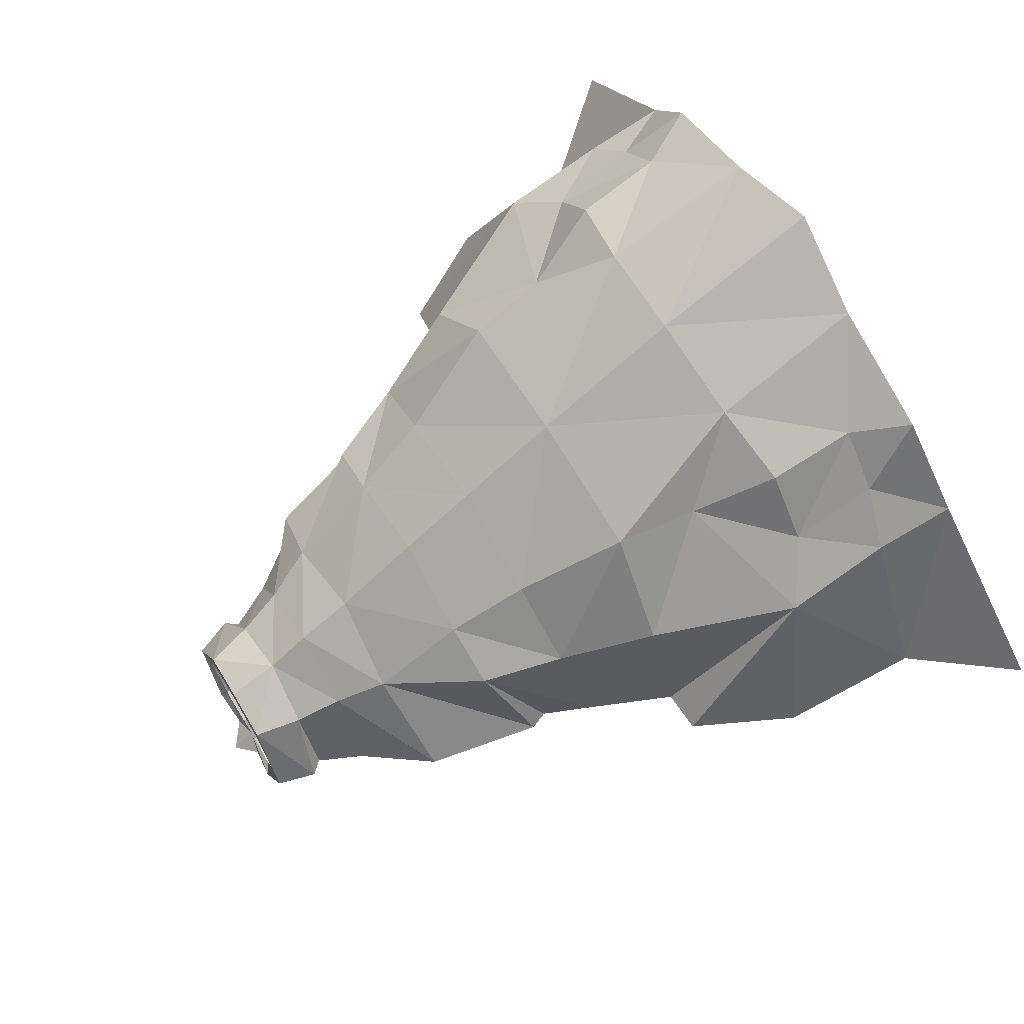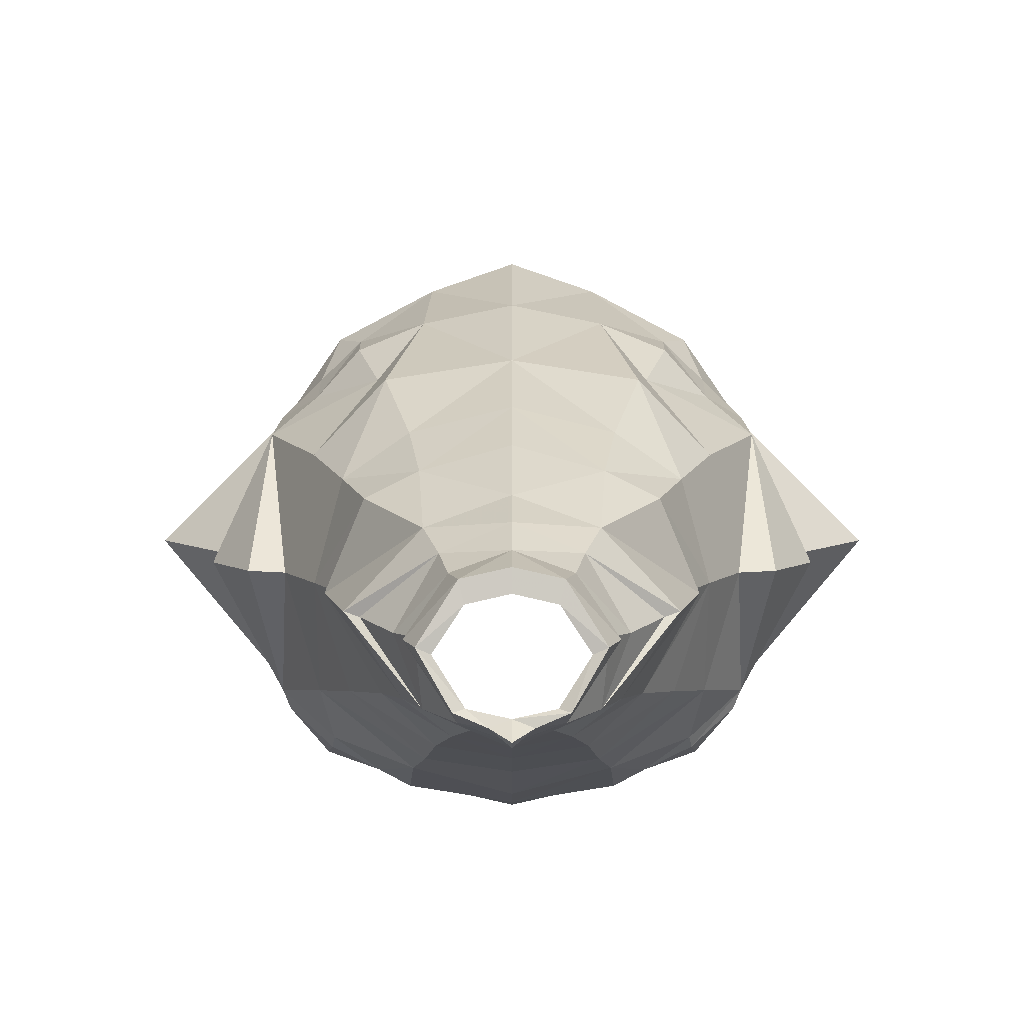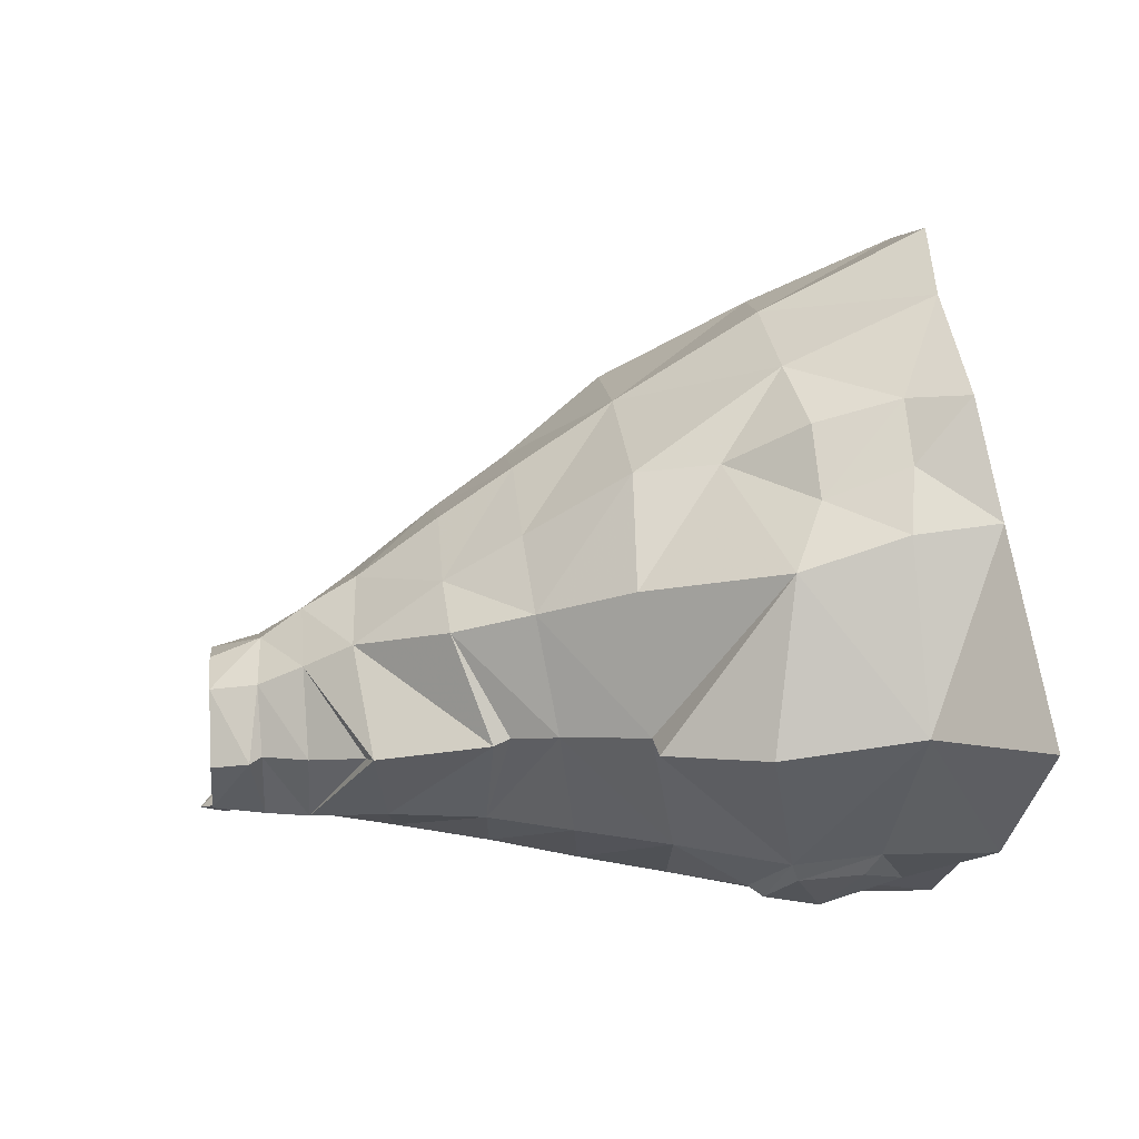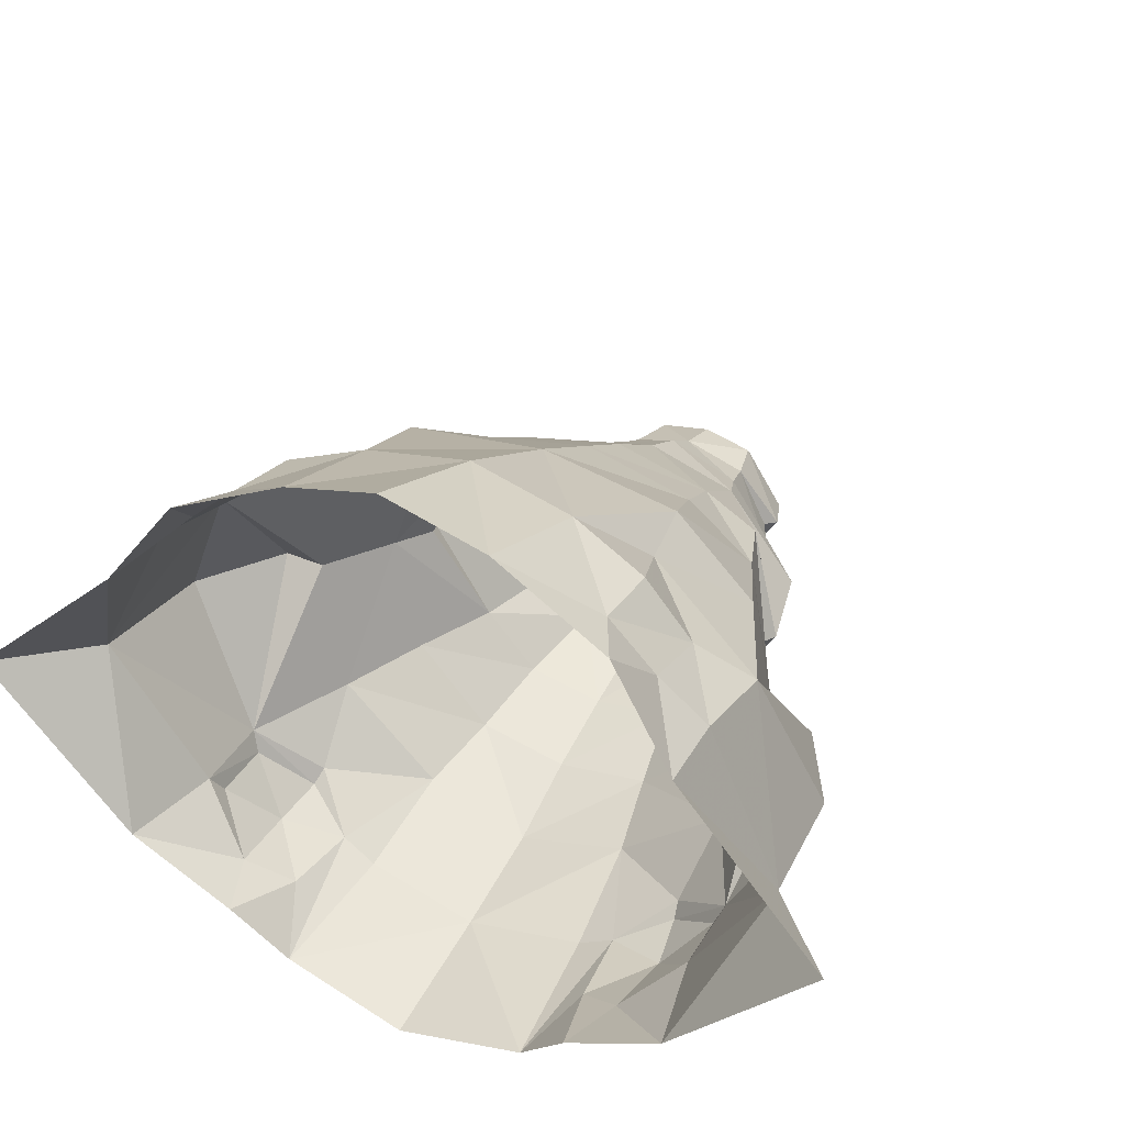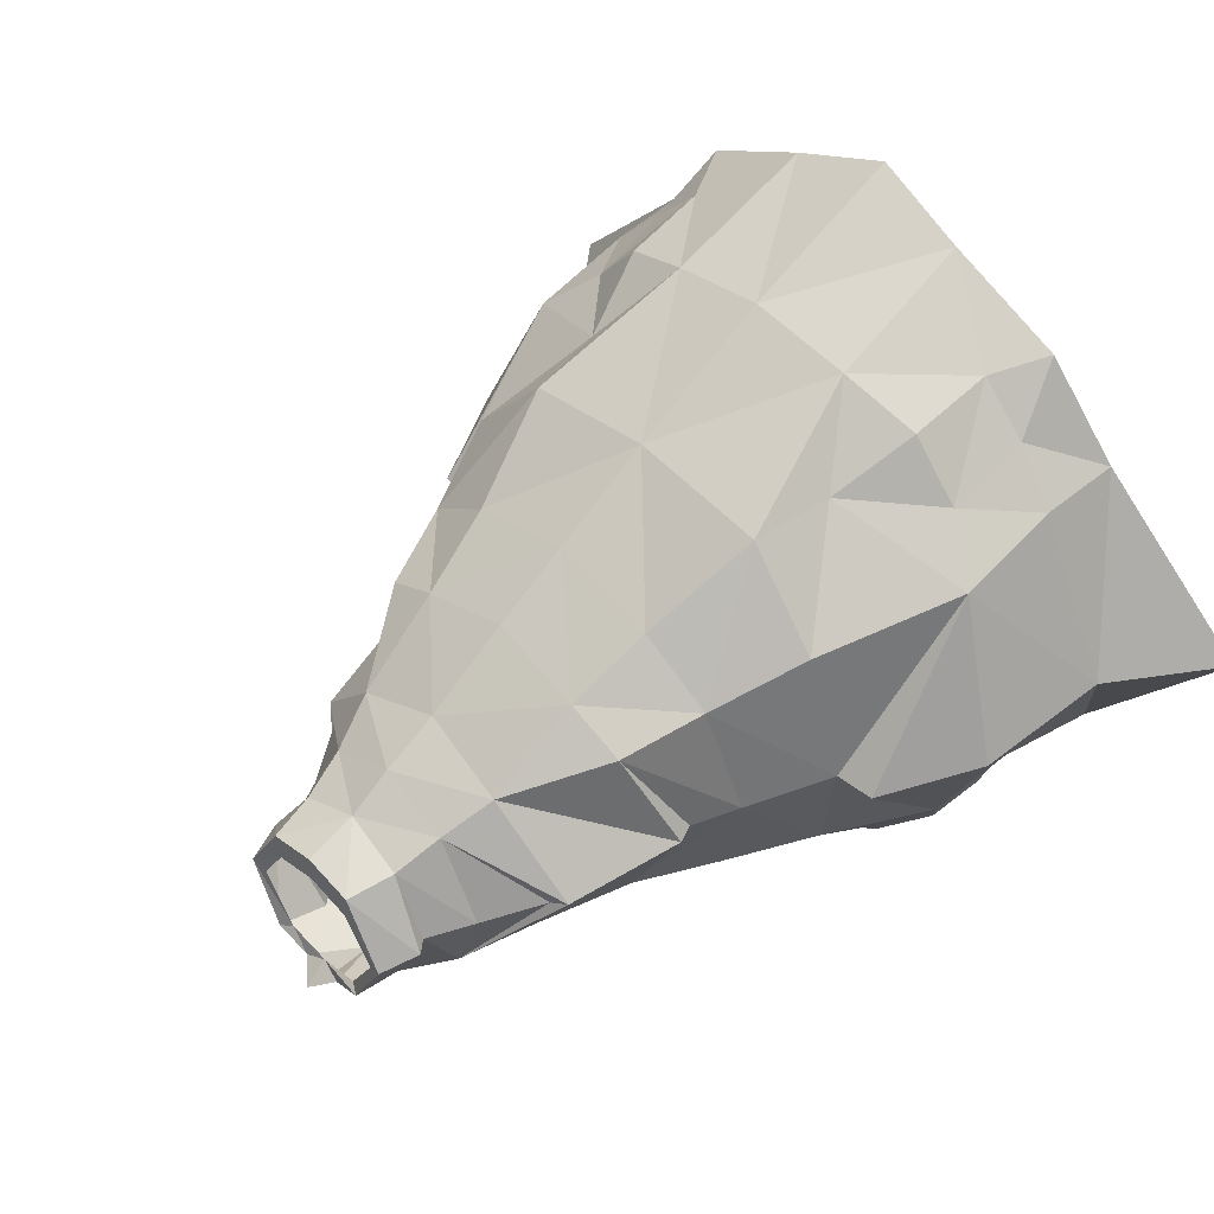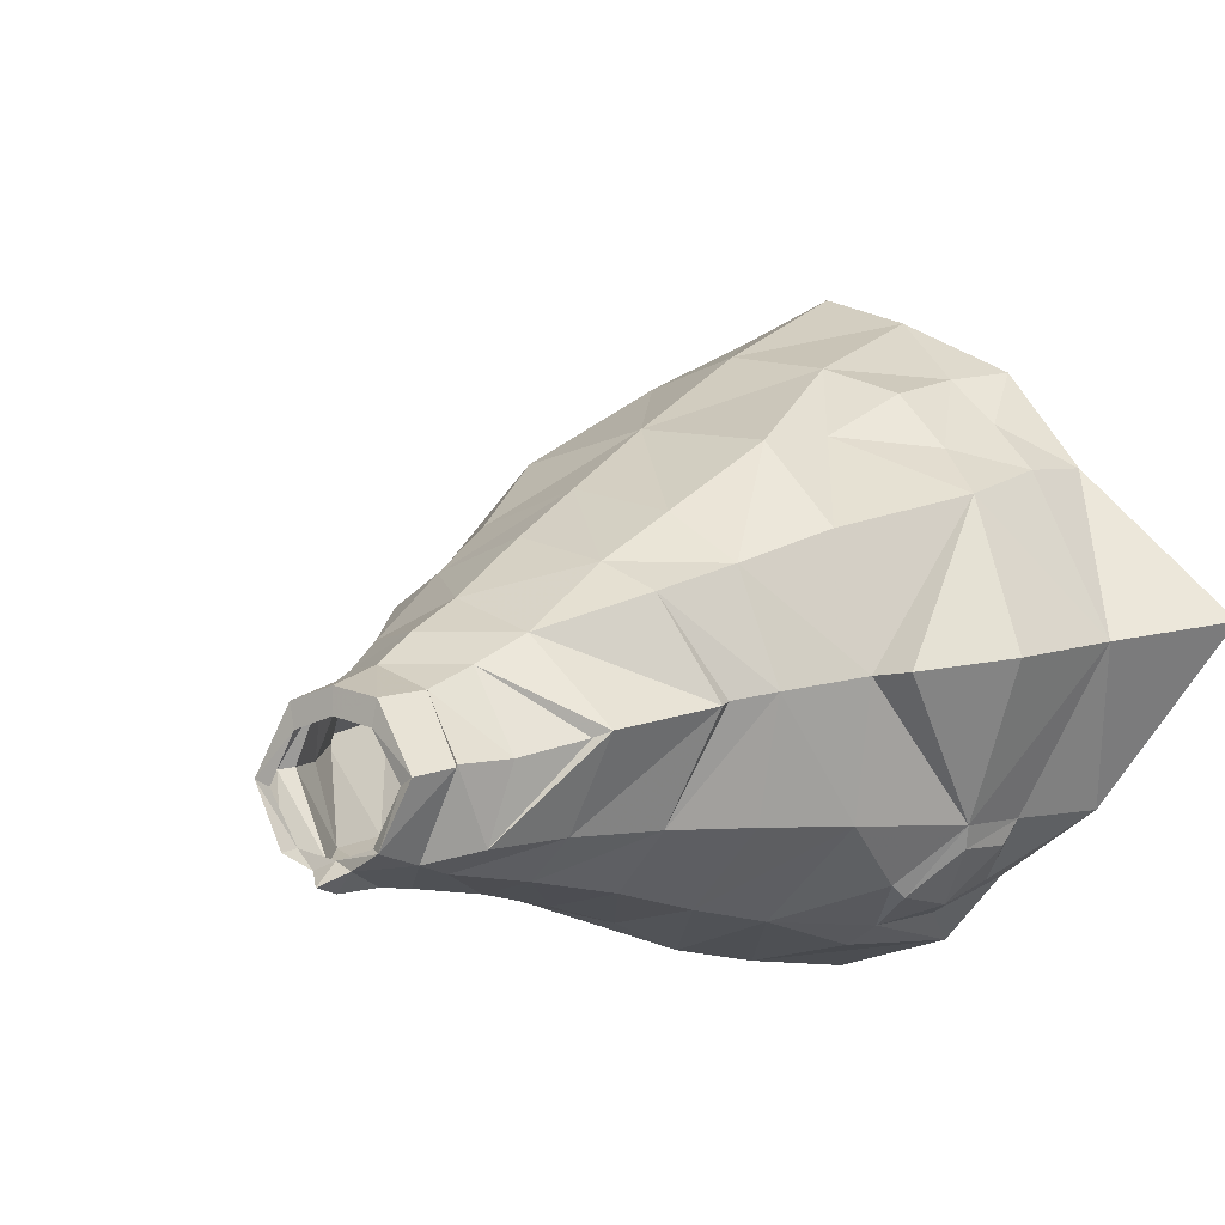
<metadata>
{"format":"obj","ext":"obj","renderer":"f3d","projection":"perspective","resolution":1024,"background":"white","views":[{"elev":66.6,"azim":59.0,"up":"+Y"},{"elev":-4.3,"azim":0.0,"up":"+Y"},{"elev":22.3,"azim":84.2,"up":"+Y"},{"elev":40.8,"azim":-153.2,"up":"+Y"},{"elev":43.6,"azim":47.6,"up":"+Y"},{"elev":-4.0,"azim":40.0,"up":"+Y"}]}
</metadata>
<code>
g priest_trousers_male_140006
v 10.67 23.12 26.37
v 8.311 17.79 33.88
v 13.76 14.04 33.46
v 16.68 16.67 26.72
v 7.263 14.12 39.55
v -0.06429 16.2 39.41
v -0.06428 11.73 45.6
v 6.719 9.192 46.06
v 10.32 -3.378 36.83
v 8.299 -3.801 43.93
v 4.559 -6.668 43.34
v 6.013 -7.542 36.37
v 13.27 -3.223 30.69
v 7.084 -8.765 29.8
v 6.59 -4.522 49.68
v 3.058 -6.096 49.53
v -0.06428 -8.52 36.22
v -0.06428 -9.83 29.5
v -0.06428 -7.549 42.97
v -0.06428 -7.046 49.56
v 8.354 -9.73 23.25
v 16.27 -3.147 23.92
v -0.0643 -11.96 22.65
v -0.06432 -13.07 13.83
v 8.976 -11.6 14.59
v 7.08 0.7274 52.95
v 3.946 -5.482 53.02
v 8.769 1.125 49.58
v 7.453 34.38 4.672
v -0.06423 37.12 3.975
v -0.06424 31.2 16
v 7.855 29.61 15.56
v -0.06428 9.362 49.68
v 5.386 7.051 49.72
v -0.06428 7.099 52.84
v 4.615 5.393 53.1
v 7.08 0.7274 52.95
v 8.769 1.125 49.58
v 11.62 11.97 39.28
v 14.48 4.944 35.33
v 16.1 5.617 32.02
v 16.1 5.617 32.02
v 19.13 6.773 25.92
v 15.68 -8.089 17.16
v 19.53 -4.749 15.41
v 20.18 -3.11 16.03
v 15.42 -7.249 18.33
v 14.48 4.944 35.33
v 19.58 -4.503 10.68
v 20.12 -2.638 9.598
v 11.7 -10.15 14.88
v 9.808 -11.61 3.239
v 12.31 -9.398 8.611
v -0.06433 -13.87 2.605
v 17.41 23.17 14.37
v 21.25 19.51 16.66
v 21.12 21.88 8.891
v 17.6 25.49 8.183
v -10.8 23.12 26.37
v -16.8 16.67 26.72
v -13.89 14.04 33.46
v -8.439 17.79 33.88
v -7.392 14.12 39.55
v -6.847 9.192 46.06
v -10.45 -3.378 36.83
v -6.142 -7.542 36.37
v -4.687 -6.668 43.34
v -8.428 -3.801 43.93
v -13.4 -3.223 30.69
v -7.212 -8.765 29.8
v -3.187 -6.096 49.53
v -6.719 -4.522 49.68
v -16.4 -3.147 23.92
v -8.482 -9.73 23.25
v -9.104 -11.6 14.59
v -7.208 0.7274 52.95
v -8.897 1.125 49.58
v -4.074 -5.482 53.02
v -7.582 34.38 4.672
v -7.983 29.61 15.56
v -5.515 7.051 49.72
v -4.744 5.393 53.1
v -8.897 1.125 49.58
v -7.208 0.7274 52.95
v -11.75 11.97 39.28
v -16.23 5.617 32.02
v -14.61 4.944 35.33
v -16.23 5.617 32.02
v -19.26 6.773 25.92
v -15.81 -8.089 17.16
v -15.55 -7.249 18.33
v -20.31 -3.11 16.03
v -19.66 -4.749 15.41
v -14.61 4.944 35.33
v -20.25 -2.638 9.598
v -19.7 -4.503 10.68
v -11.83 -10.15 14.88
v -12.43 -9.398 8.611
v -9.937 -11.61 3.239
v -17.54 23.17 14.37
v -17.73 25.49 8.183
v -21.24 21.88 8.891
v -21.37 19.51 16.66
v 11.53 2.425 45.47
v 32.95 11.05 1.381
v 26.91 9.546 8.37
v 21.73 -2.052 1.63
v 15.76 -7.04 6.974
v 13.93 -6.893 2.097
v 4.195 -4.721 56.88
v 7.866 0.5414 53.87
v 6.869 -0.08713 56.72
v 7.866 0.5414 53.87
v 3.784 4.8 56.64
v -0.06428 5.656 56.67
v -0.06429 19.89 33.89
v 19.13 6.773 25.92
v -0.06427 24.76 26.55
v 14.93 4.593 36.57
v 14.93 4.593 36.57
v 12.81 2.879 44.94
v 11.53 2.425 45.47
v 26.13 8.036 18.61
v 22.25 6.927 25.8
v 6.869 -0.08713 56.72
v 1.603 -5.822 56.6
v 7.08 0.7274 52.95
v 7.866 0.5414 53.87
v 3.946 -5.482 53.02
v 4.615 5.393 53.1
v 7.866 0.5414 53.87
v 7.08 0.7274 52.95
v 11.53 2.425 45.47
v 12.81 2.879 44.94
v 5.386 7.051 49.72
v 12.81 2.879 44.94
v 11.53 2.425 45.47
v 6.59 -4.522 49.68
v 12.81 2.879 44.94
v -0.06428 -6.912 52.44
v 16.31 -8.619 13.16
v 32.95 11.05 1.381
v 21.3 22.55 2.766
v 26.91 9.546 8.37
v 26.13 8.036 18.61
v 22.25 6.927 25.8
v 16.17 29.87 3.989
v 13.96 29.06 8.242
v 13.69 27.37 14.52
v 11.66 23.9 20.37
v -11.66 2.425 45.47
v -33.08 11.05 1.381
v -21.85 -2.052 1.63
v -27.04 9.546 8.37
v -14.05 -6.893 2.097
v -15.89 -7.04 6.974
v -6.998 -0.08713 56.72
v -7.995 0.5414 53.87
v -4.323 -4.721 56.88
v -7.995 0.5414 53.87
v -3.913 4.8 56.64
v -19.26 6.773 25.92
v -15.06 4.593 36.57
v -15.06 4.593 36.57
v -12.94 2.879 44.94
v -11.66 2.425 45.47
v -26.26 8.036 18.61
v -22.38 6.927 25.8
v -6.998 -0.08713 56.72
v -0.06428 -6.912 52.44
v -1.731 -5.822 56.6
v -7.208 0.7274 52.95
v -4.074 -5.482 53.02
v -7.995 0.5414 53.87
v -4.744 5.393 53.1
v -7.208 0.7274 52.95
v -7.995 0.5414 53.87
v -11.66 2.425 45.47
v -5.515 7.051 49.72
v -12.94 2.879 44.94
v -12.94 2.879 44.94
v -6.719 -4.522 49.68
v -11.66 2.425 45.47
v -12.94 2.879 44.94
v -16.44 -8.619 13.16
v -33.08 11.05 1.381
v -27.04 9.546 8.37
v -21.43 22.55 2.766
v -26.26 8.036 18.61
v -22.38 6.927 25.8
v -14.09 29.06 8.242
v -16.3 29.87 3.989
v -13.82 27.37 14.52
v -11.79 23.9 20.37
v -0.06428 -7.244 56.16
v -0.06428 -7.244 56.16
v -0.06428 -6.814 57.99
v -0.06428 -6.814 57.99
v 5.709 -0.5888 56.5
v 3.261 -4.441 56.37
v 4.195 -4.721 56.88
v 6.869 -0.08713 56.72
v -0.06428 3.75 56.66
v 3.366 2.963 56.64
v 3.784 4.8 56.64
v -0.06428 5.656 56.67
v 6.869 -0.08713 56.72
v 5.709 -0.5888 56.5
v -0.06428 -5.171 56.27
v 1.603 -5.822 56.6
v -3.389 -4.441 56.37
v -5.837 -0.5888 56.5
v -6.998 -0.08713 56.72
v -4.323 -4.721 56.88
v -3.913 4.8 56.64
v -3.495 2.963 56.64
v -6.998 -0.08713 56.72
v -5.837 -0.5888 56.5
v -1.731 -5.822 56.6
v -0.06428 -6.814 57.99
v -0.06428 -6.814 57.99
f 1 2 3
f 3 4 1
f 5 6 7
f 7 8 5
f 9 10 11
f 11 12 9
f 13 9 12
f 12 14 13
f 10 15 16
f 16 11 10
f 12 17 18
f 18 14 12
f 19 11 16
f 16 20 19
f 14 21 22
f 22 13 14
f 14 18 23
f 23 21 14
f 21 23 24
f 24 25 21
f 26 27 15
f 15 28 26
f 29 30 31
f 31 32 29
f 8 7 33
f 34 8 33
f 34 33 35
f 34 35 36
f 36 37 38
f 38 34 36
f 39 40 41
f 41 3 39
f 42 13 22
f 22 43 42
f 44 45 46
f 46 47 44
f 42 48 9
f 9 13 42
f 45 49 50
f 50 46 45
f 51 25 52
f 52 53 51
f 24 54 52
f 52 25 24
f 55 56 57
f 57 58 55
f 59 60 61
f 61 62 59
f 63 64 7
f 7 6 63
f 65 66 67
f 67 68 65
f 69 70 66
f 66 65 69
f 68 67 71
f 71 72 68
f 66 70 18
f 18 17 66
f 19 20 71
f 71 67 19
f 70 69 73
f 73 74 70
f 70 74 23
f 23 18 70
f 74 75 24
f 24 23 74
f 76 77 72
f 72 78 76
f 79 80 31
f 31 30 79
f 35 33 81
f 81 82 35
f 82 81 83
f 83 84 82
f 85 61 86
f 86 87 85
f 88 89 73
f 73 69 88
f 90 91 92
f 92 93 90
f 88 69 65
f 65 94 88
f 93 92 95
f 95 96 93
f 97 98 99
f 99 75 97
f 24 75 99
f 99 54 24
f 64 81 33
f 33 7 64
f 100 101 102
f 102 103 100
f 38 104 34
f 105 106 107
f 107 108 109
f 16 27 20
f 110 111 112
f 113 36 114
f 114 35 115
f 5 116 6
f 5 3 2
f 3 41 117
f 116 2 118
f 118 1 32
f 39 8 119
f 39 5 8
f 39 3 5
f 118 32 31
f 118 2 1
f 4 3 117
f 119 40 39
f 120 121 10
f 120 9 48
f 9 120 10
f 15 122 28
f 17 11 19
f 123 124 46
f 43 22 46
f 47 21 51
f 16 15 27
f 27 111 110
f 125 113 114
f 17 12 11
f 5 2 116
f 27 110 126
f 127 128 129
f 130 131 132
f 10 121 15
f 133 134 135
f 136 137 138
f 139 8 34
f 124 43 46
f 106 123 46
f 106 50 107
f 27 140 20
f 8 139 119
f 49 141 108
f 108 53 109
f 107 50 108
f 49 45 141
f 141 51 53
f 45 44 141
f 141 53 108
f 44 51 141
f 108 50 49
f 106 46 50
f 51 44 47
f 46 22 47
f 47 22 21
f 25 51 21
f 109 53 52
f 36 35 114
f 142 143 144
f 145 56 146
f 117 56 4
f 146 56 117
f 144 56 145
f 144 143 57
f 58 147 148
f 143 58 57
f 58 148 55
f 148 29 32
f 55 148 149
f 148 147 29
f 149 148 32
f 144 57 56
f 32 150 149
f 56 150 4
f 1 4 150
f 55 149 150
f 143 147 58
f 150 56 55
f 32 1 150
f 83 81 151
f 152 153 154
f 153 155 156
f 71 20 78
f 157 158 159
f 82 160 161
f 115 35 161
f 63 6 116
f 63 62 61
f 61 162 86
f 116 118 62
f 118 80 59
f 85 163 64
f 85 64 63
f 85 63 61
f 118 31 80
f 118 59 62
f 60 162 61
f 163 85 87
f 164 68 165
f 164 94 65
f 65 68 164
f 72 77 166
f 17 19 67
f 167 92 168
f 89 92 73
f 91 97 74
f 71 78 72
f 158 78 159
f 161 160 169
f 17 67 66
f 63 116 62
f 170 171 78
f 78 171 159
f 172 173 174
f 175 176 177
f 68 72 165
f 178 179 180
f 181 182 183
f 184 81 64
f 168 92 89
f 154 92 167
f 154 153 95
f 78 20 170
f 64 163 184
f 96 156 185
f 156 155 98
f 153 156 95
f 96 185 93
f 185 98 97
f 93 185 90
f 185 156 98
f 90 185 97
f 156 96 95
f 154 95 92
f 97 91 90
f 92 91 73
f 91 74 73
f 75 74 97
f 155 99 98
f 35 82 161
f 186 187 188
f 189 190 103
f 162 60 103
f 190 162 103
f 187 189 103
f 187 102 188
f 101 191 192
f 188 102 101
f 101 100 191
f 191 80 79
f 100 193 191
f 191 79 192
f 193 80 191
f 187 103 102
f 80 193 194
f 103 60 194
f 59 194 60
f 100 194 193
f 188 101 192
f 194 100 103
f 80 194 59
f 27 126 140
f 170 195 171
f 196 140 126
f 195 197 171
f 198 196 126
f 199 200 201
f 201 202 199
f 203 204 205
f 205 206 203
f 207 205 204
f 204 208 207
f 201 200 209
f 209 210 201
f 211 212 213
f 213 214 211
f 206 215 216
f 216 203 206
f 217 218 216
f 216 215 217
f 211 214 219
f 219 209 211
f 220 209 219
f 210 209 221

</code>
